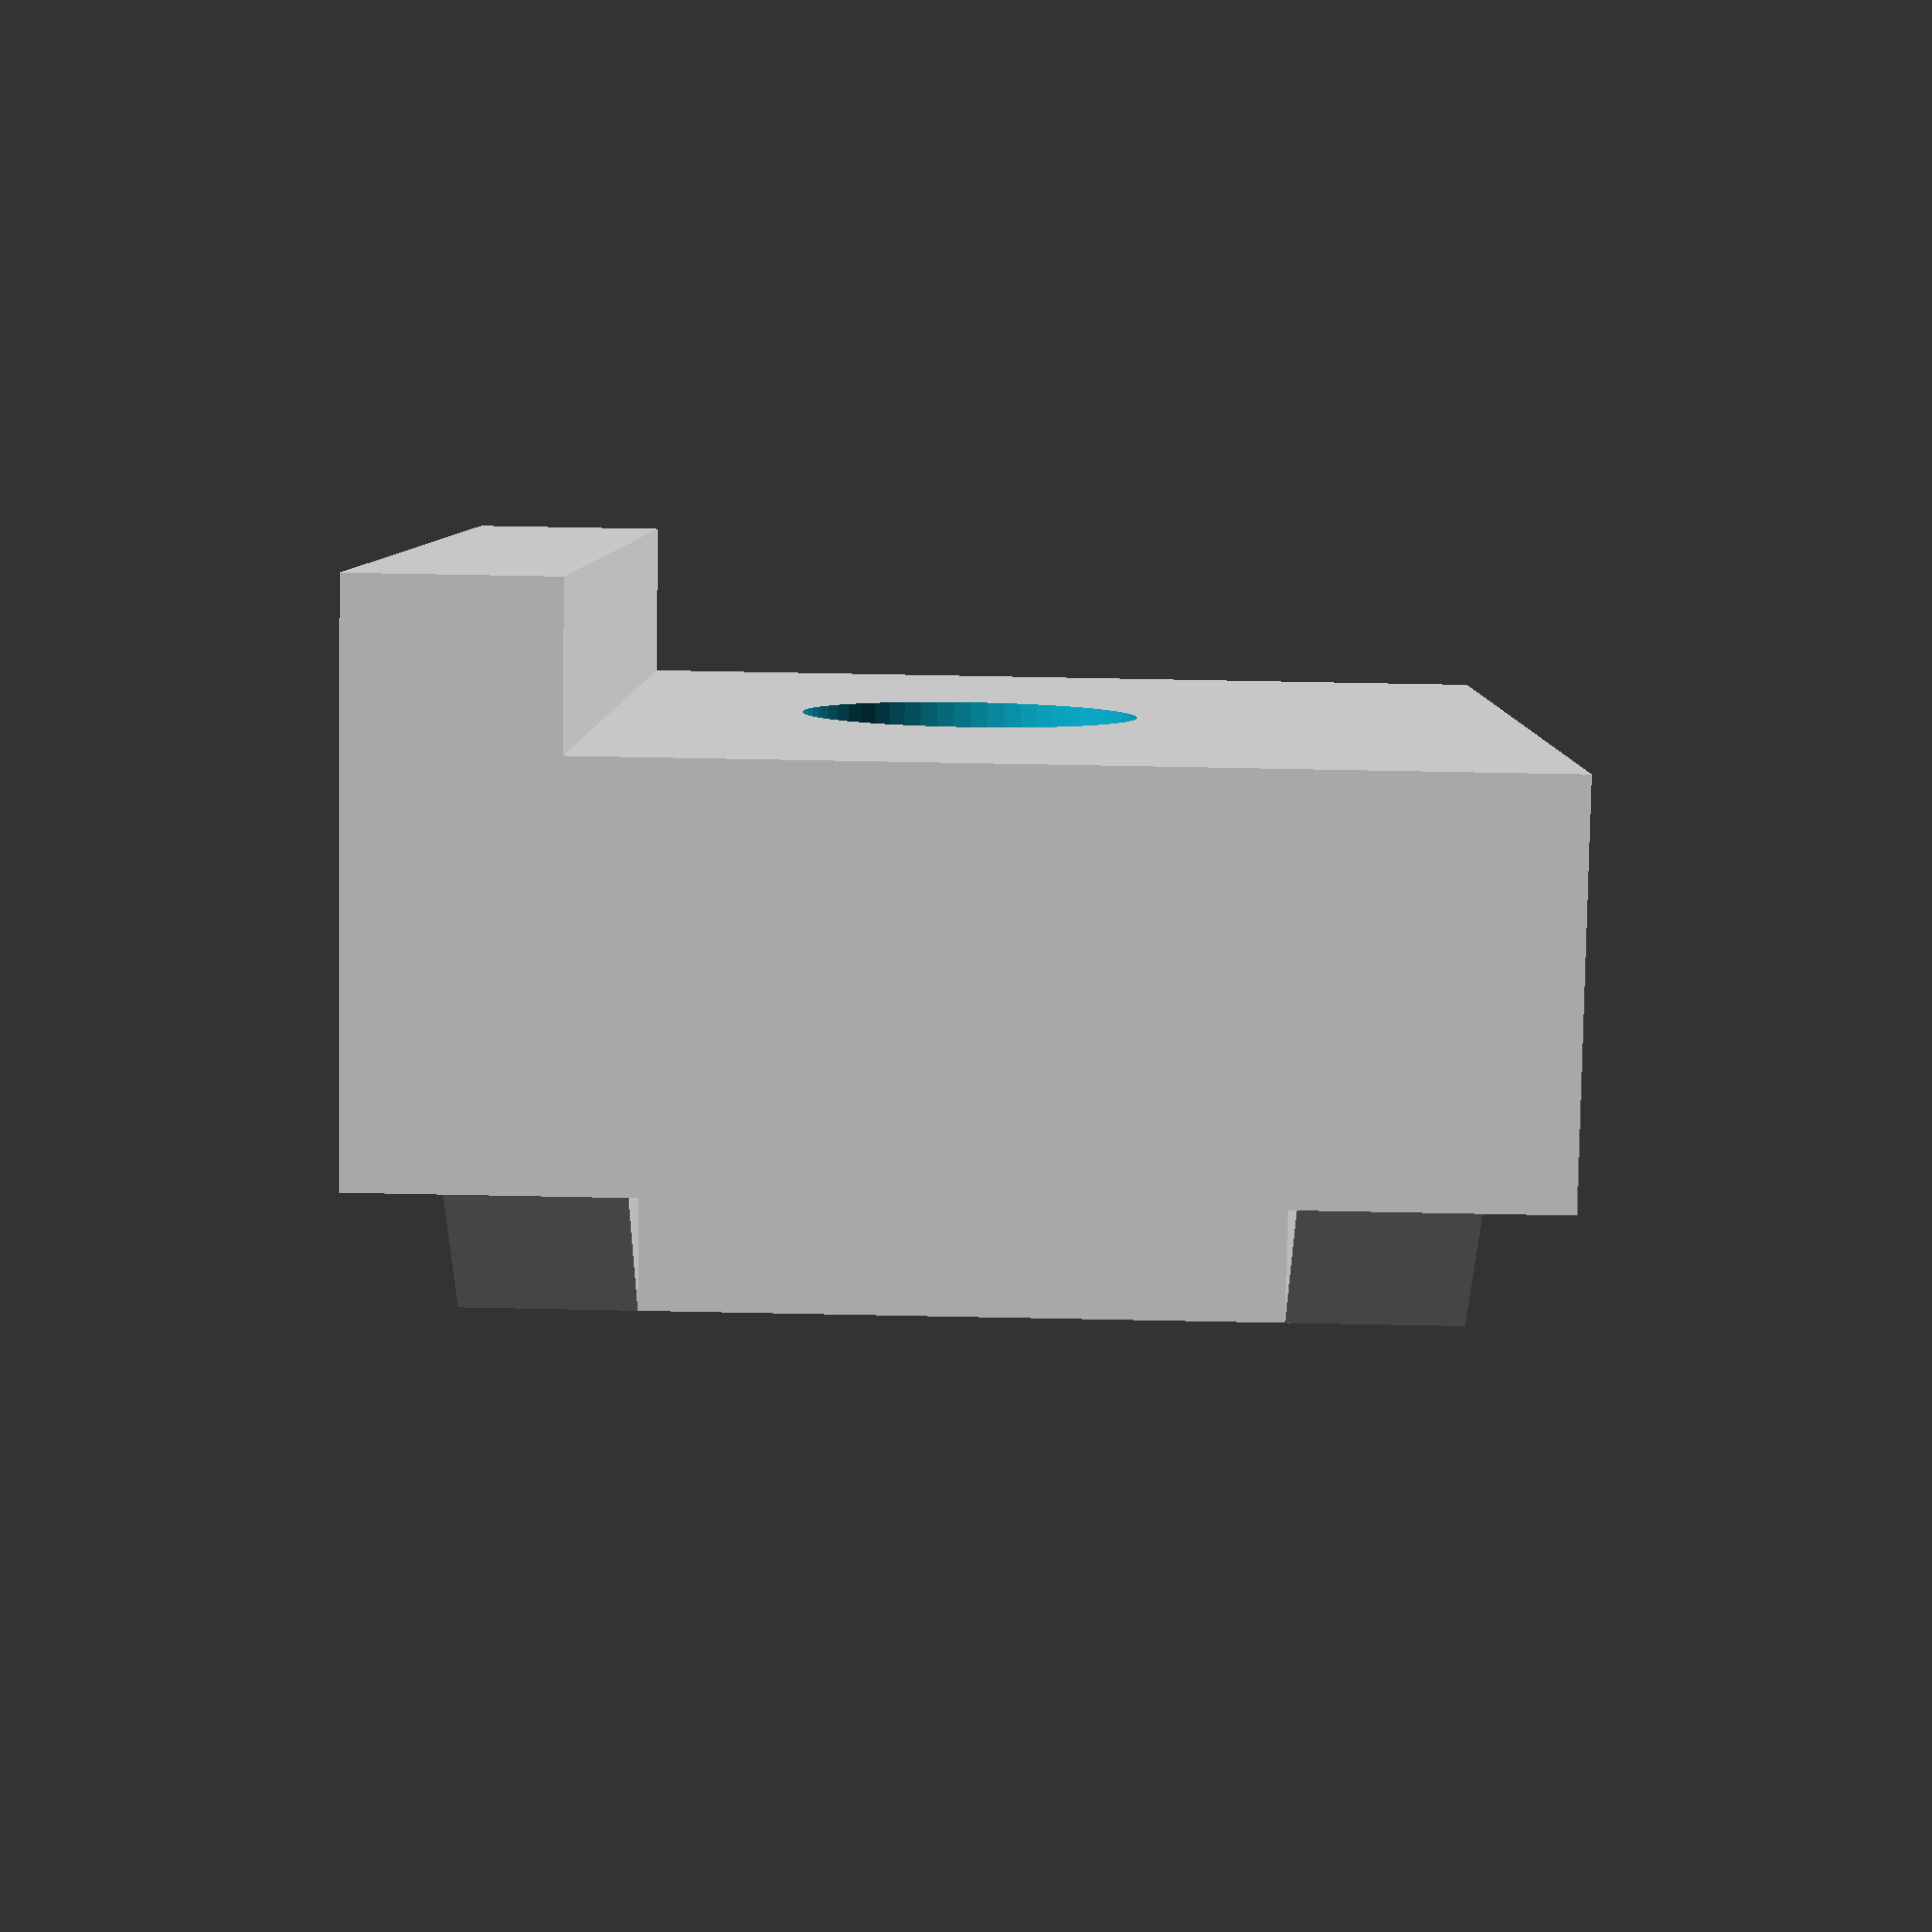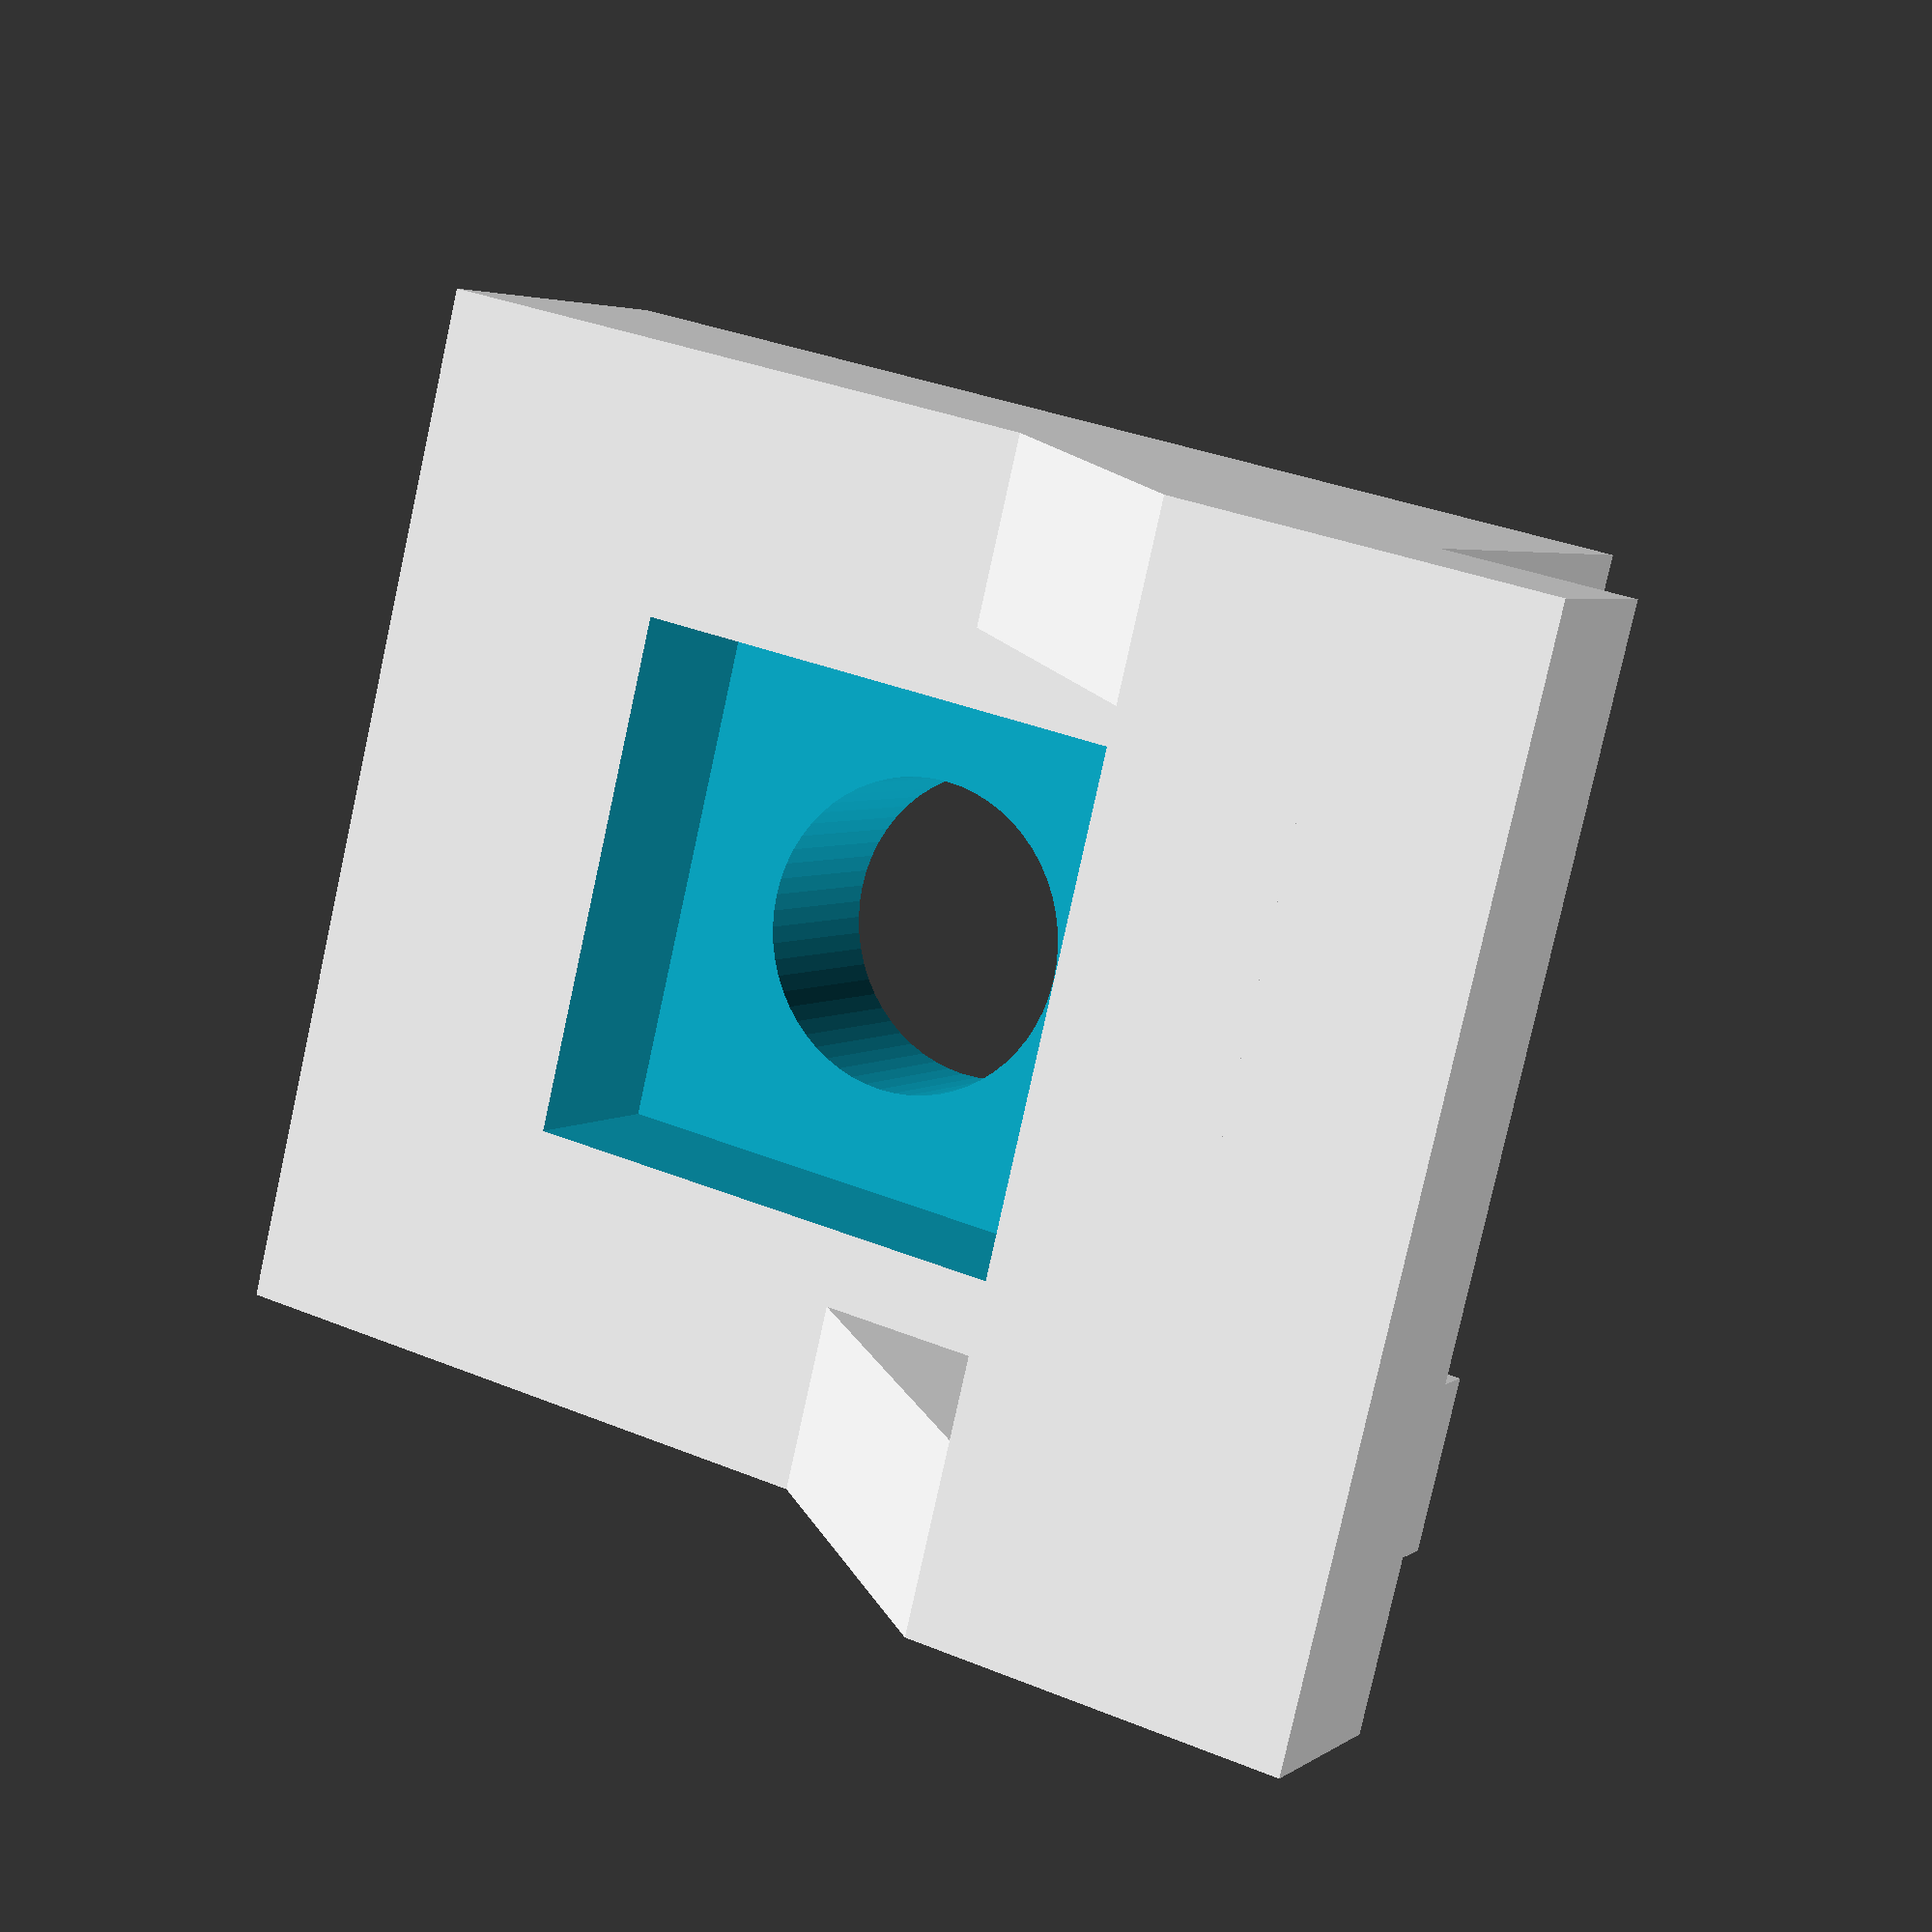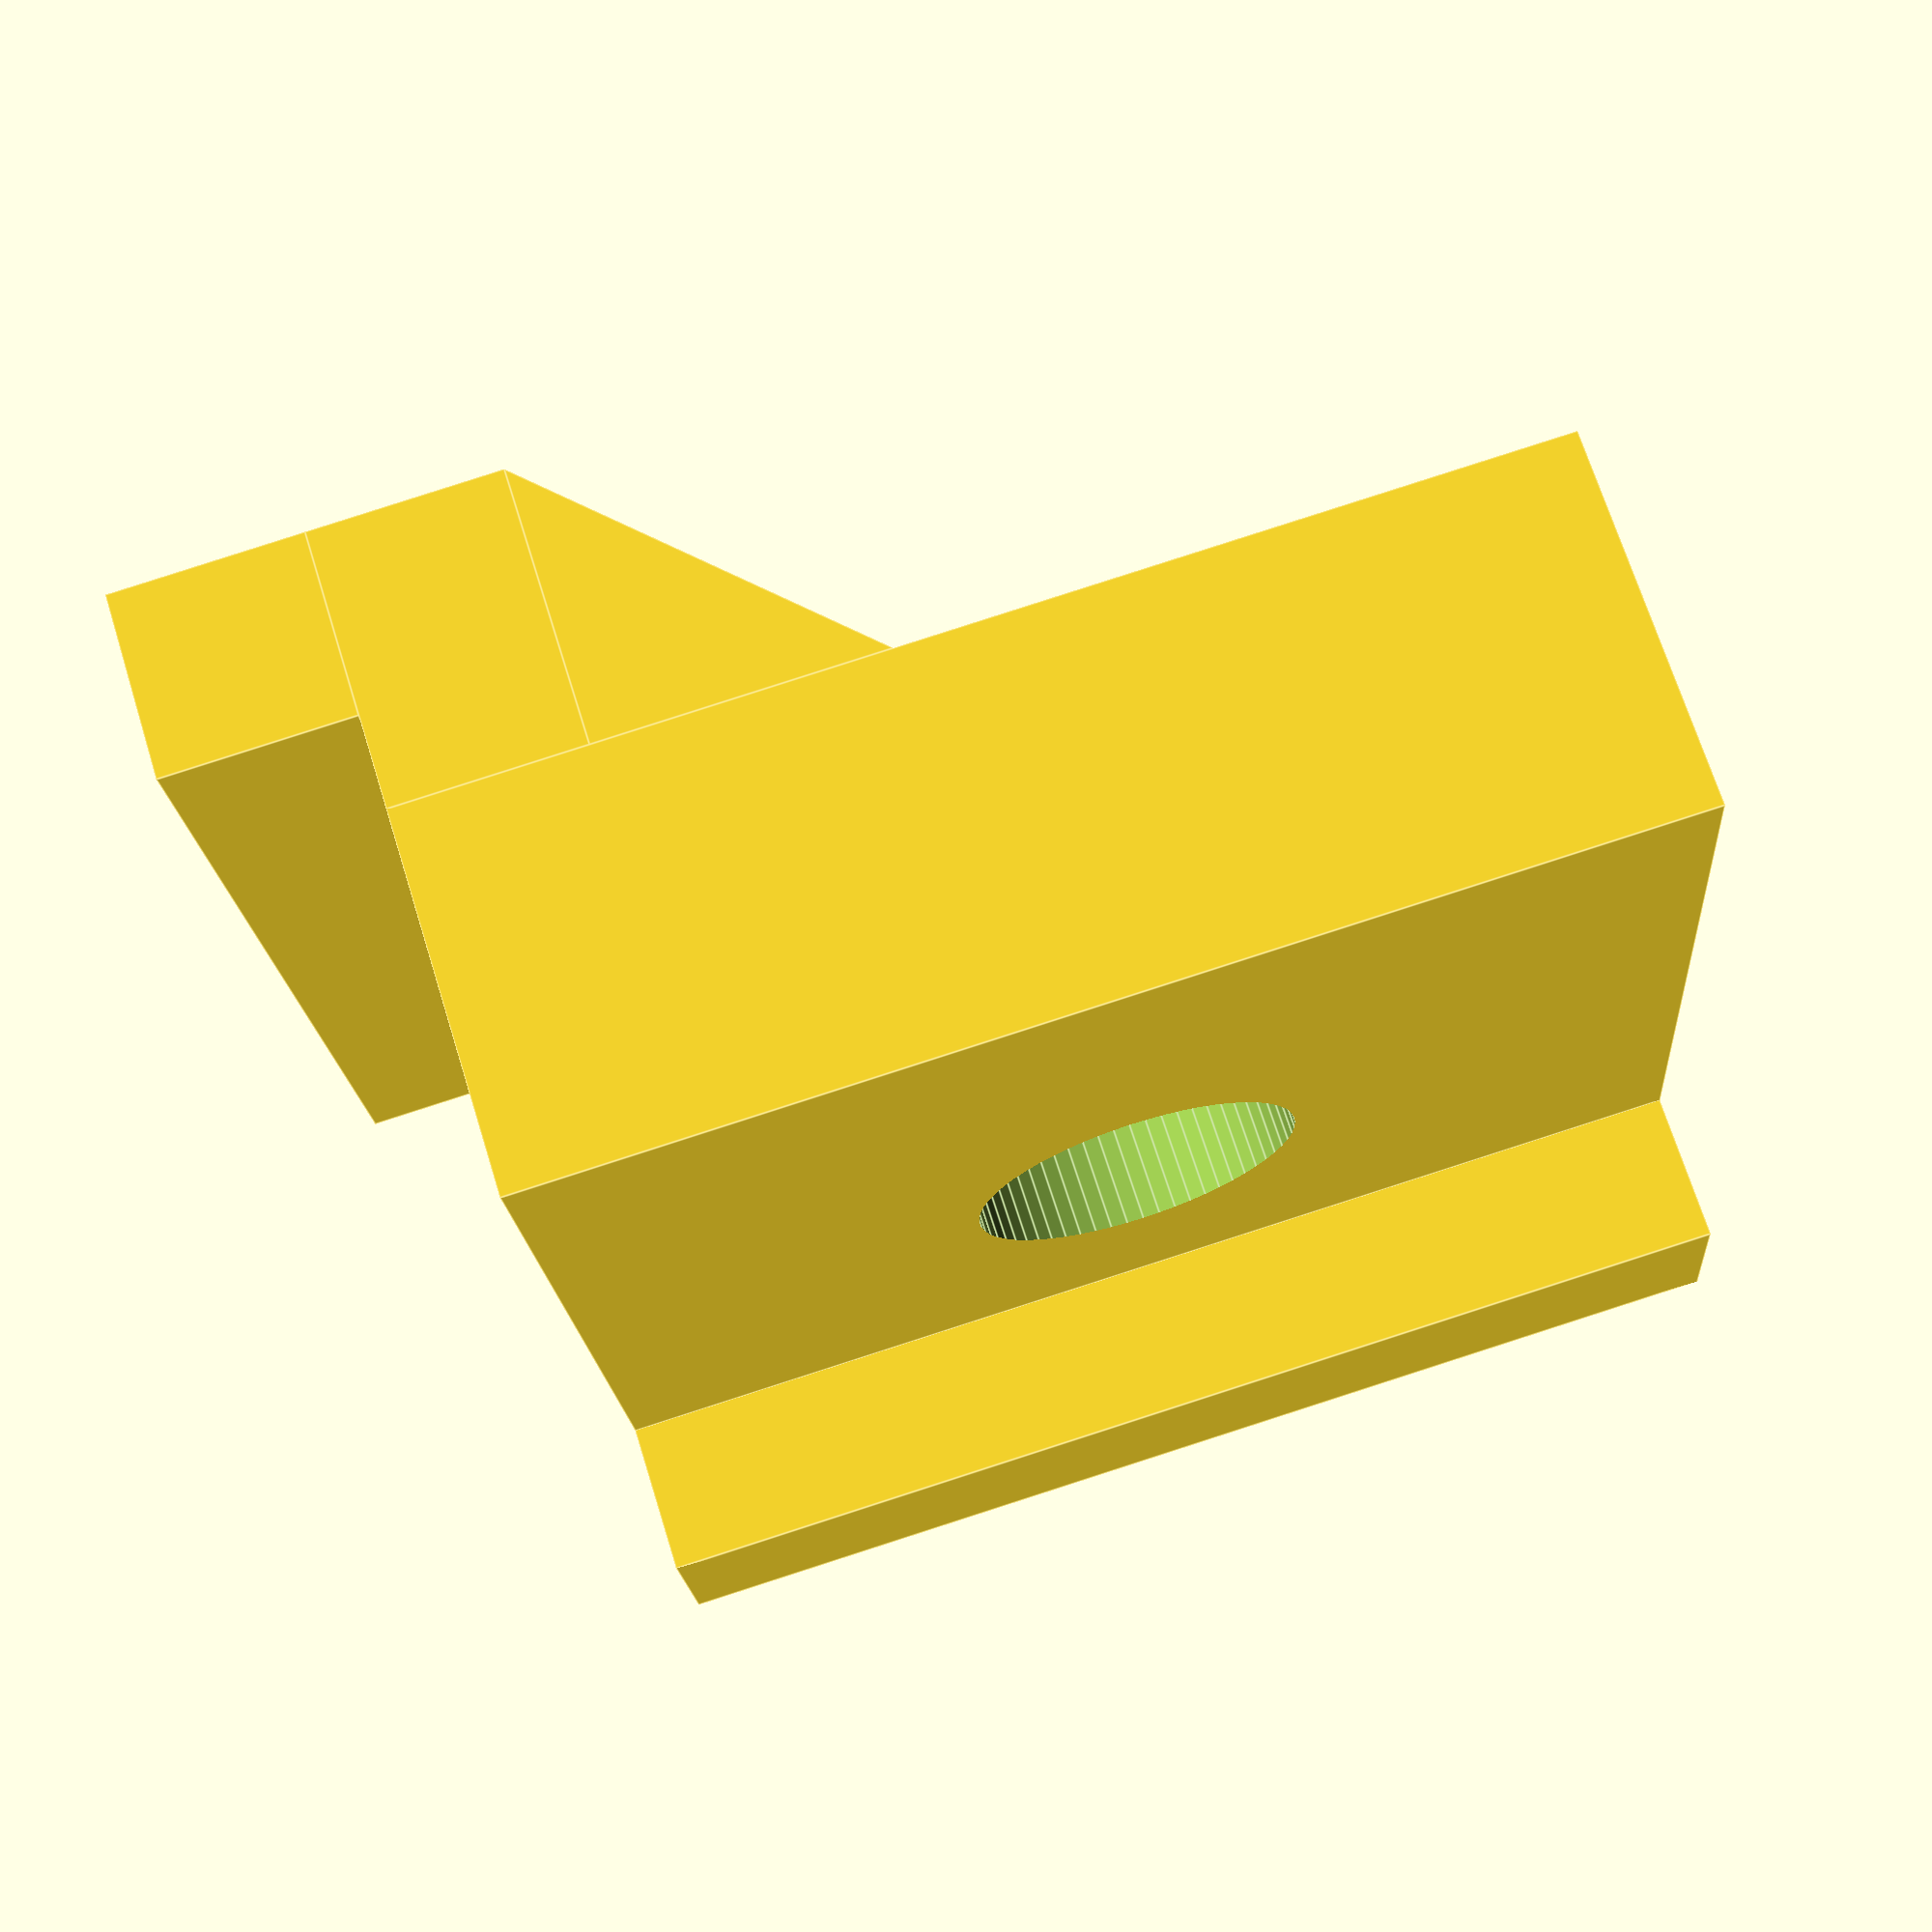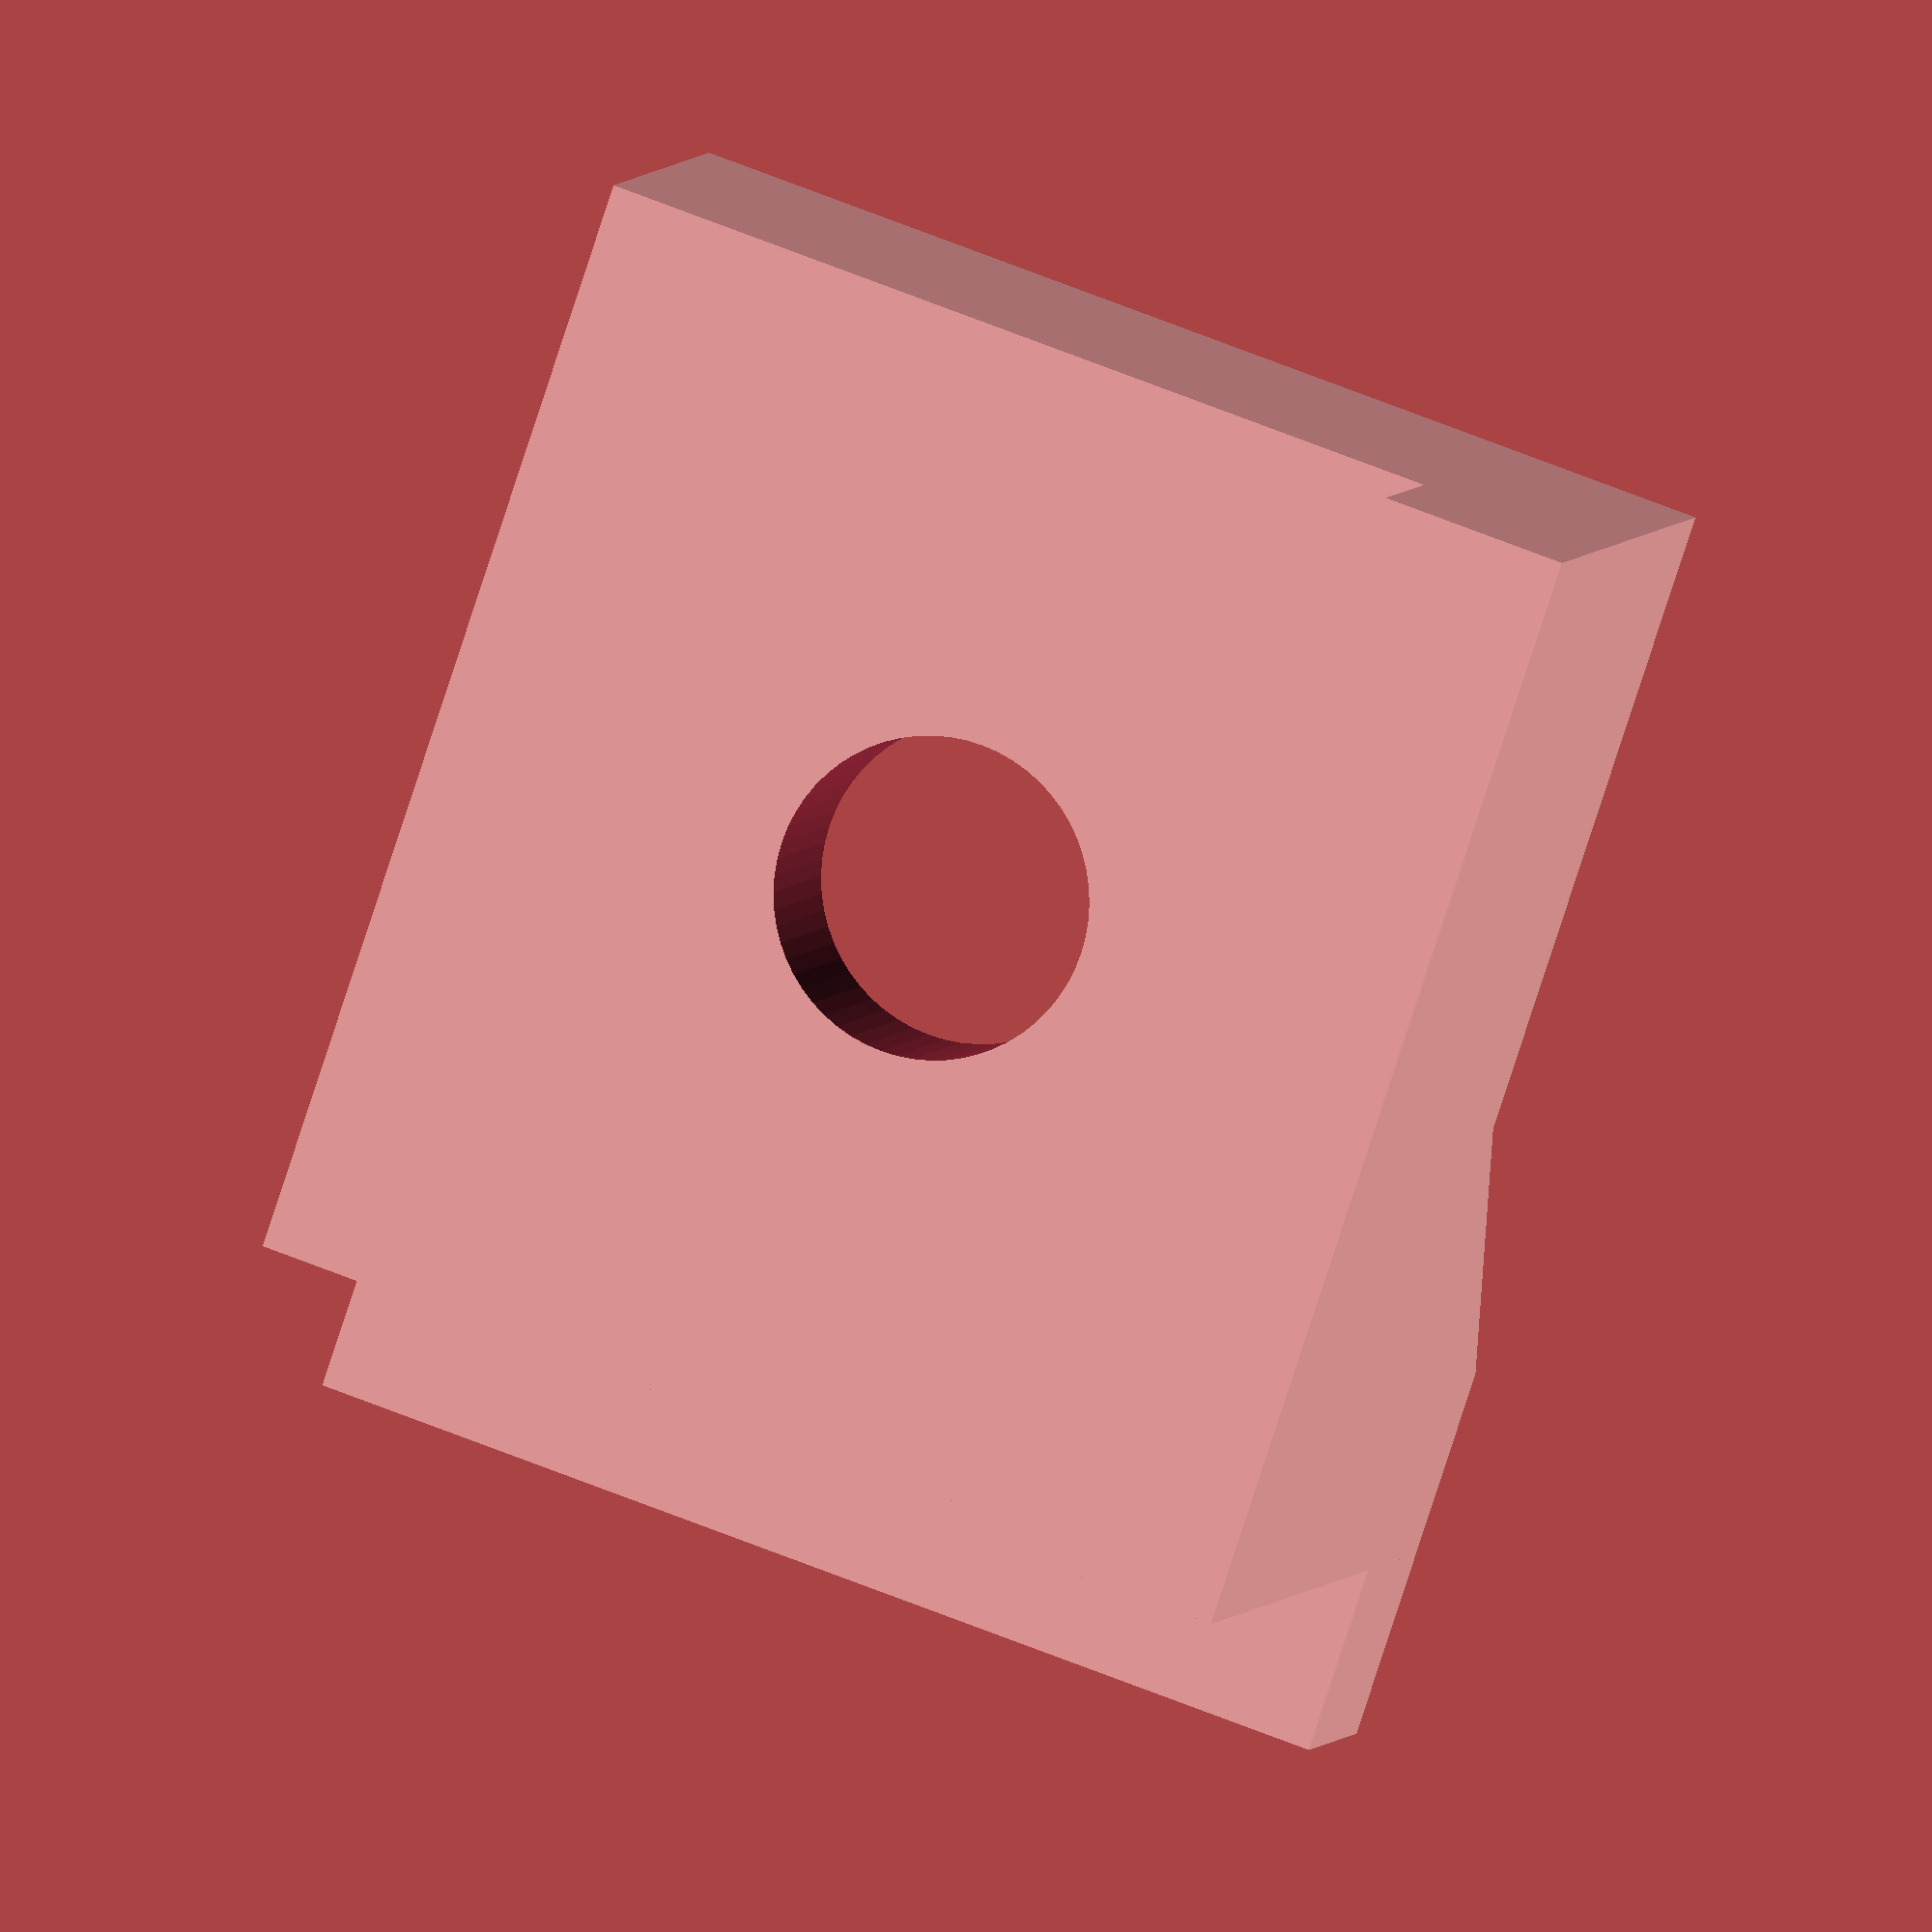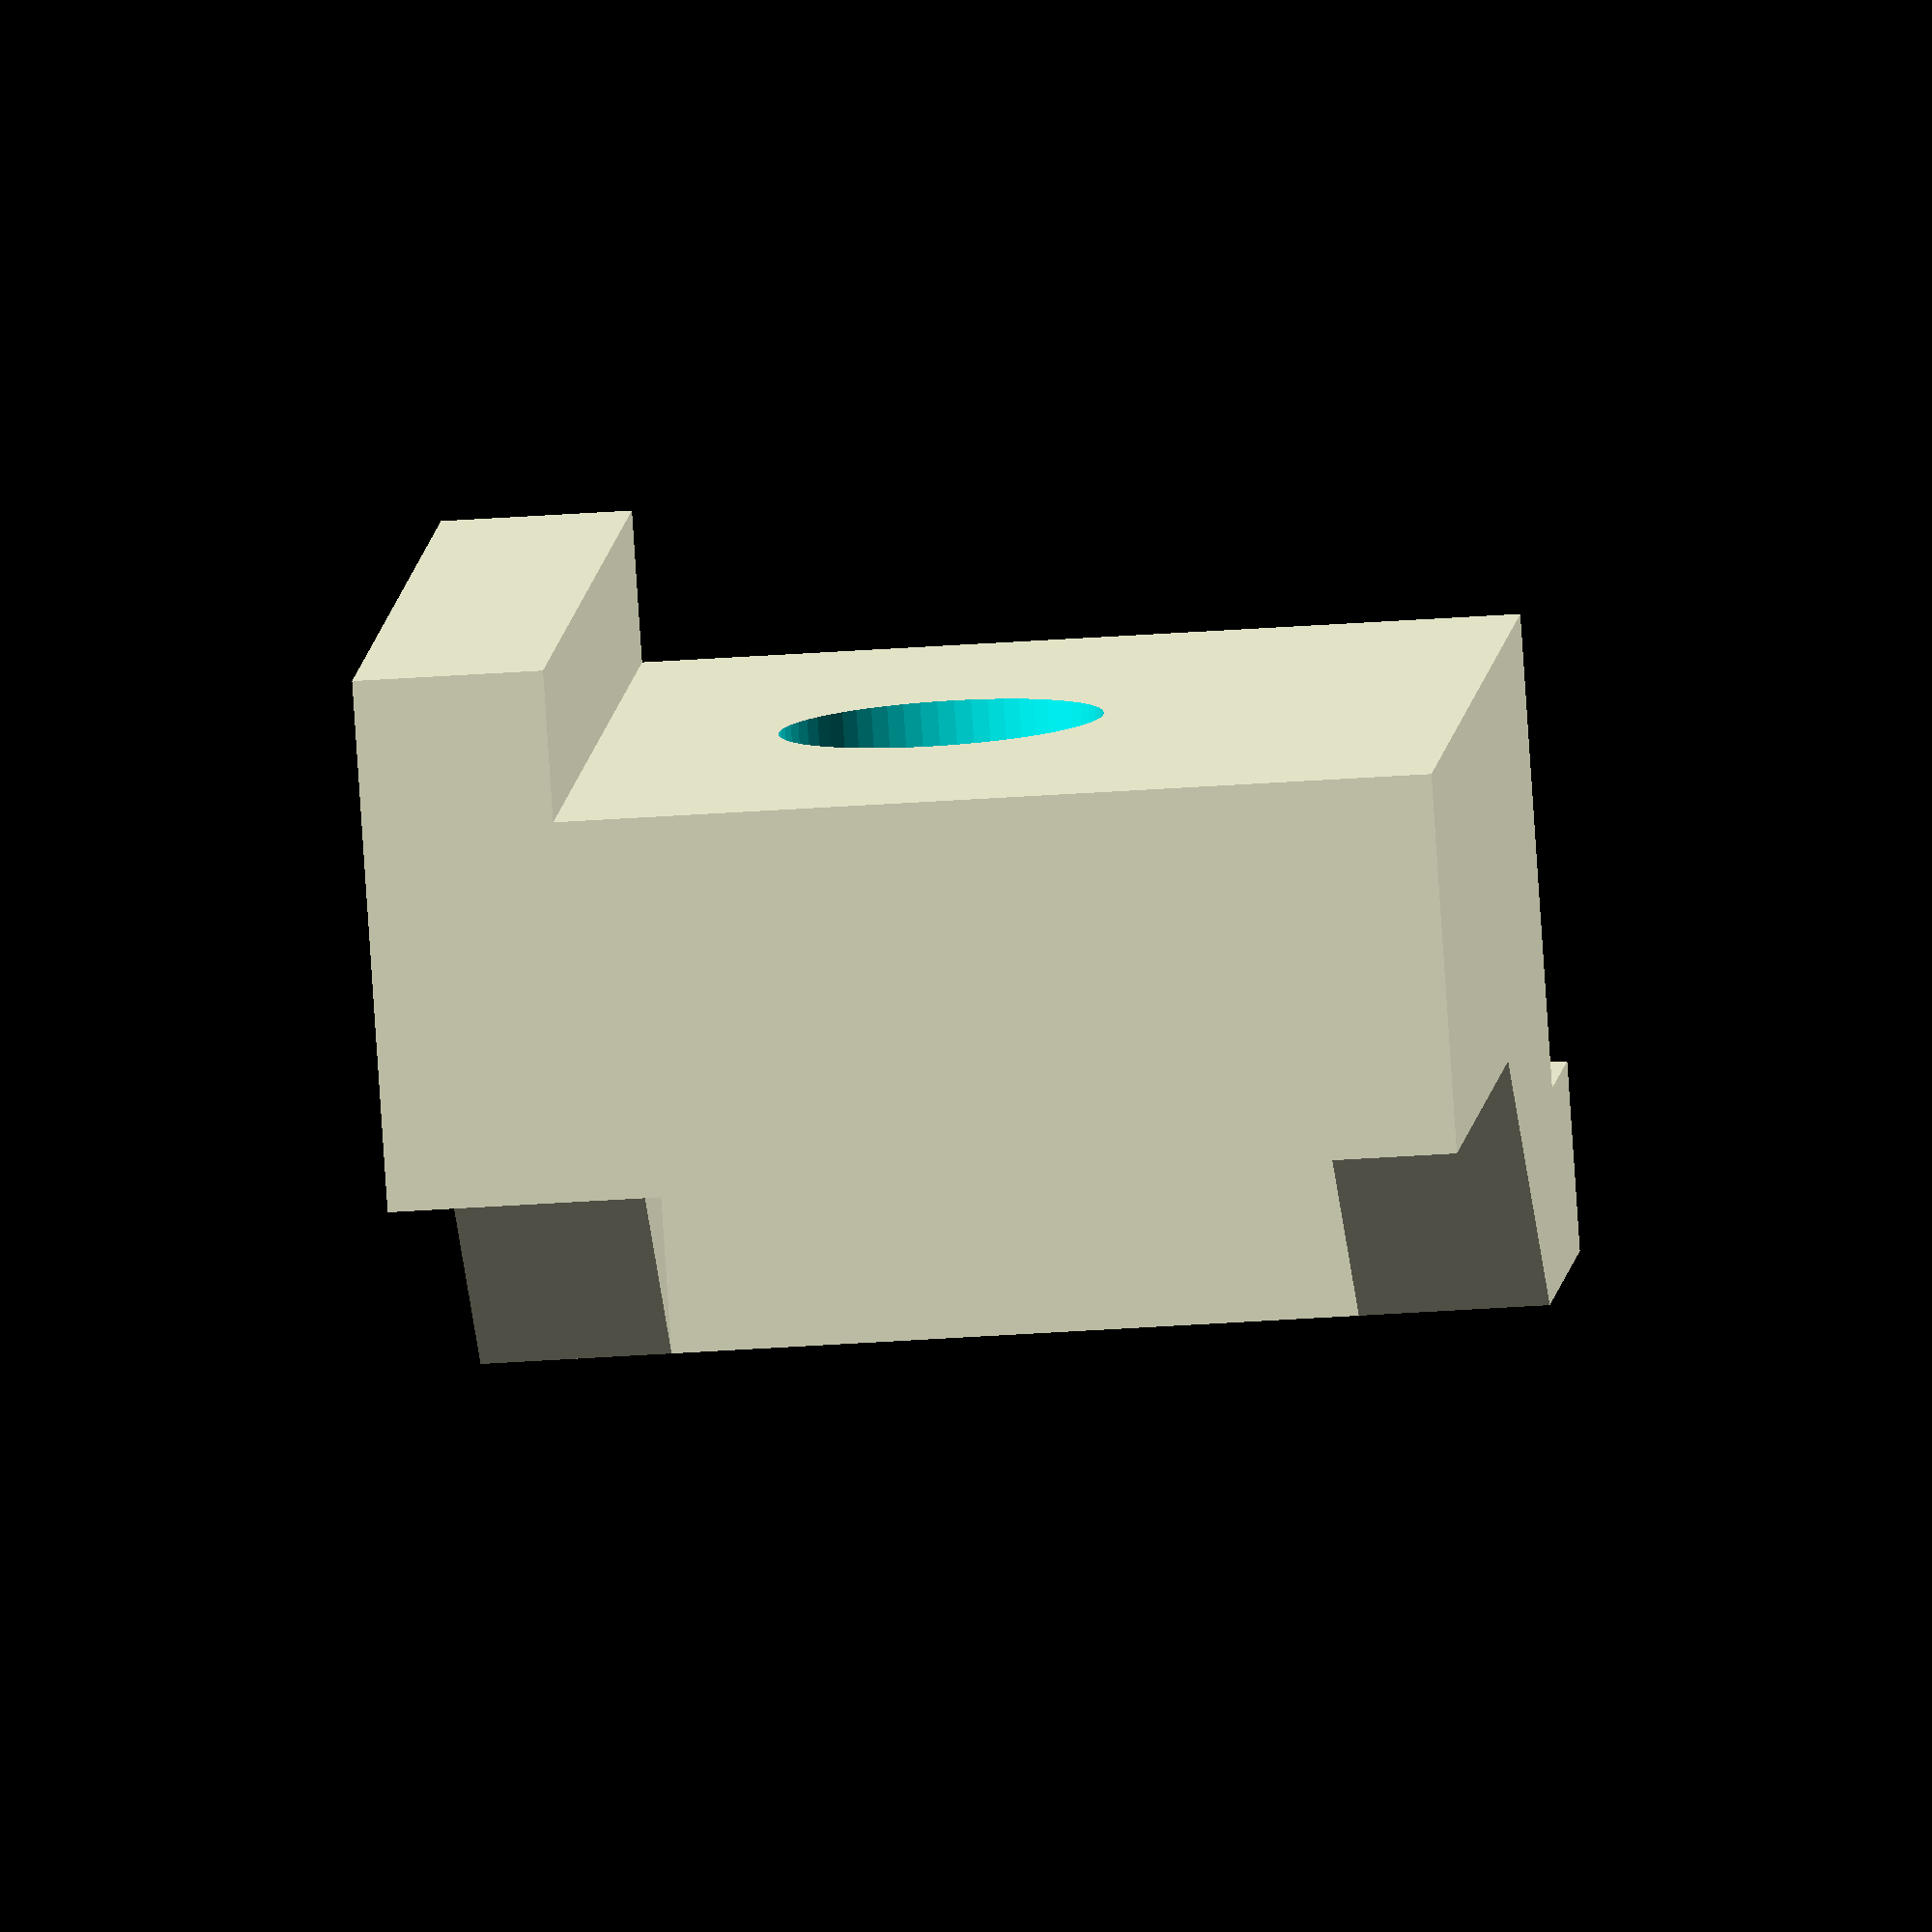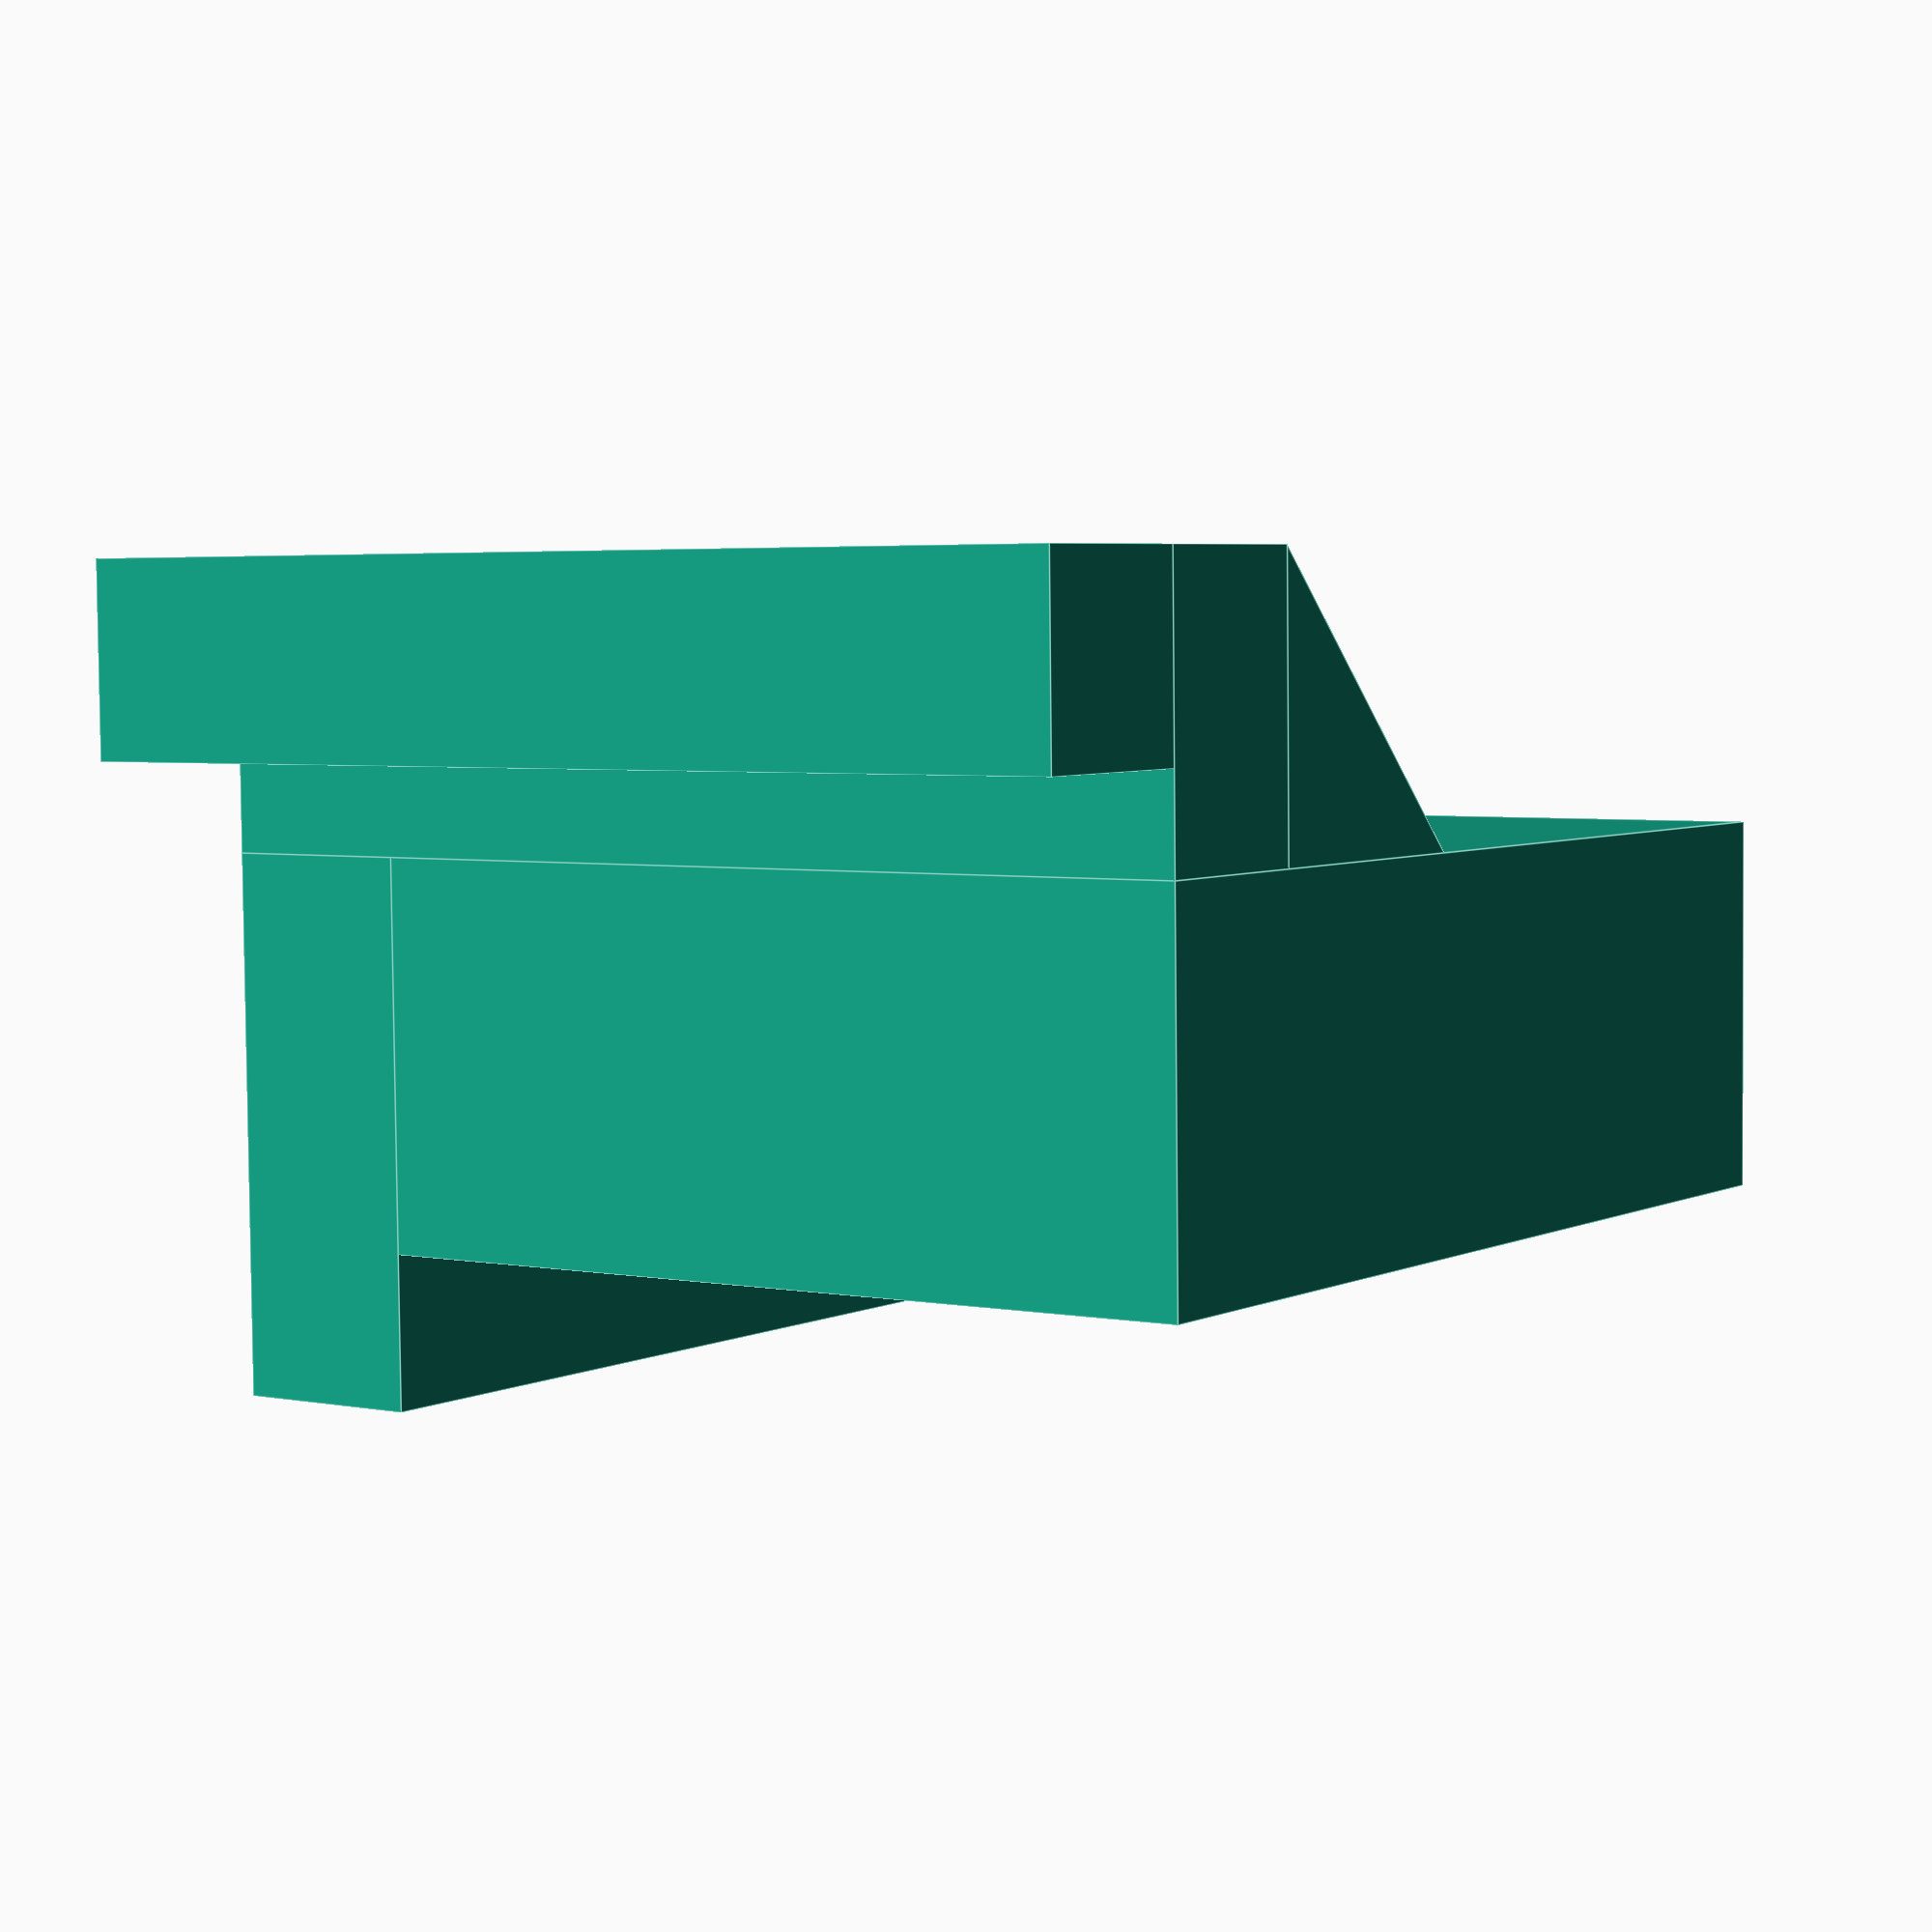
<openscad>
plate_w = 11.8;
plate_d = 3.6 * 2;
plate_h = 4;

// M3 screw hole (diameter)
screw_hole_w = 3.4;

nut_w = 5.6; // square nuts are 5x5 mm, leave a bit extra for clearance
nut_h = 2;

lip_d = 2;

pcb_thickness = 1.6;

// height of rectangular plastic housing of the 40x2 female right angle header
connector_h = 5;

clip_wall_w = 2;
clip_wall_d = plate_d + 2*lip_d;
clip_wall_h = connector_h - plate_h + lip_d;

overhang_w = lip_d;
overhang_d = clip_wall_d;

module plate() {
    translate([-plate_w/2, -plate_d/2, 0]) {
        cube([plate_w, plate_d+lip_d, plate_h]);
    }
}

module plate_with_screw_hole() {
    difference() {
        plate();
        
        translate([0, 0, -1]) {
            cylinder(r=screw_hole_w/2, h=plate_h + 2, $fn=60);
        }
        
        translate([-nut_w/2, -nut_w/2, plate_h - nut_h]) {
            cube([nut_w, nut_w, nut_h+1]);
        }
    }
}

// this is the lip connected to the plate that overhangs the bottom edge
// of the PCB and helps the bracket to stay in place snugly
module lip() {
    translate([-plate_w/2, -lip_d/2, 0]) {
        cube([plate_w, lip_d, plate_h + pcb_thickness]);
    }
}

module clip_wall() {
    translate([-clip_wall_w/2, -clip_wall_d/2, 0]) {
        cube([clip_wall_w, clip_wall_d, clip_wall_h]);
    }
}

// See: https://en.wikibooks.org/wiki/OpenSCAD_User_Manual/Primitive_Solids
module prism(l, w, h){
   polyhedron(
       points=[[0,0,0], [l,0,0], [l,w,0], [0,w,0], [0,w,h], [l,w,h]],
       faces=[[0,1,2,3],[5,4,3,2],[0,4,5,1],[0,3,4],[5,2,1]]
   );
/*   
   // preview unfolded (do not include in your function
   z = 0.08;
   separation = 2;
   border = .2;
   translate([0,w+separation,0])
       cube([l,w,z]);
   translate([0,w+separation+w+border,0])
       cube([l,h,z]);
   translate([0,w+separation+w+border+h+border,0])
       cube([l,sqrt(w*w+h*h),z]);
   translate([l+border,w+separation+w+border+h+border,0])
       polyhedron(
           points=[[0,0,0],[h,0,0],[0,sqrt(w*w+h*h),0], [0,0,z],[h,0,z],[0,sqrt(w*w+h*h),z]],
           faces=[[0,1,2], [3,5,4], [0,3,4,1], [1,4,5,2], [2,5,3,0]]
       );
   translate([0-border,w+separation+w+border+h+border,0])
       polyhedron(
           points=[[0,0,0],[0-h,0,0],[0,sqrt(w*w+h*h),0], [0,0,z],[0-h,0,z],[0,sqrt(w*w+h*h),z]],
           faces=[[1,0,2],[5,3,4],[0,1,4,3],[1,2,5,4],[2,0,3,5]]
       );
   */
}

module clip_wall_brace() {
    rotate([0, 0, -90]) {
        prism(l=lip_d, w=clip_wall_h, h=clip_wall_h);
    }
}

module clip_overhang() {
    translate([-overhang_w/2, -overhang_d/2, 0]) {
        cube([overhang_w, overhang_d, overhang_w]);
    }
}

module bracket() {
    plate_with_screw_hole();
    translate([0, -plate_d/2 - lip_d/2, -pcb_thickness]) {
        lip();
    }
    translate([plate_w/2 - clip_wall_w/2, 0, plate_h]) {
        clip_wall();
    }
    translate([plate_w/2 - clip_wall_w - clip_wall_h, -plate_d/2, plate_h]) {
        clip_wall_brace();
    }
    translate([plate_w/2 - clip_wall_w - clip_wall_h, plate_d/2+lip_d, plate_h]) {
        clip_wall_brace();
    }
    translate([plate_w/2 + overhang_w/2, 0, connector_h]) {
        clip_overhang();
    }
}

// this will probably need to be printed with supports
rotate([90, 0, 0]) {
    bracket();
}

</openscad>
<views>
elev=107.2 azim=245.6 roll=268.9 proj=p view=wireframe
elev=79.7 azim=27.0 roll=347.6 proj=p view=wireframe
elev=198.8 azim=342.6 roll=176.0 proj=p view=edges
elev=301.3 azim=38.7 roll=113.4 proj=o view=wireframe
elev=32.2 azim=319.8 roll=275.9 proj=o view=wireframe
elev=356.4 azim=179.0 roll=304.2 proj=p view=edges
</views>
